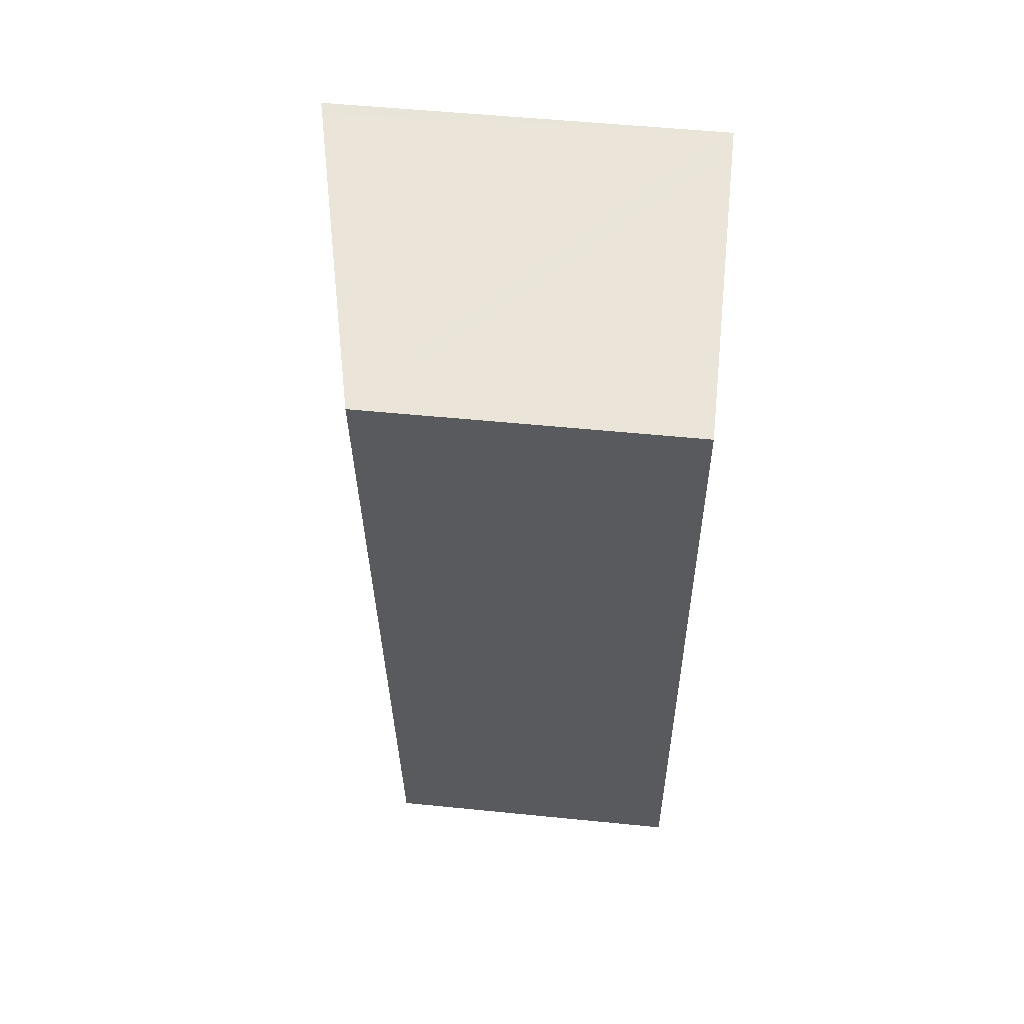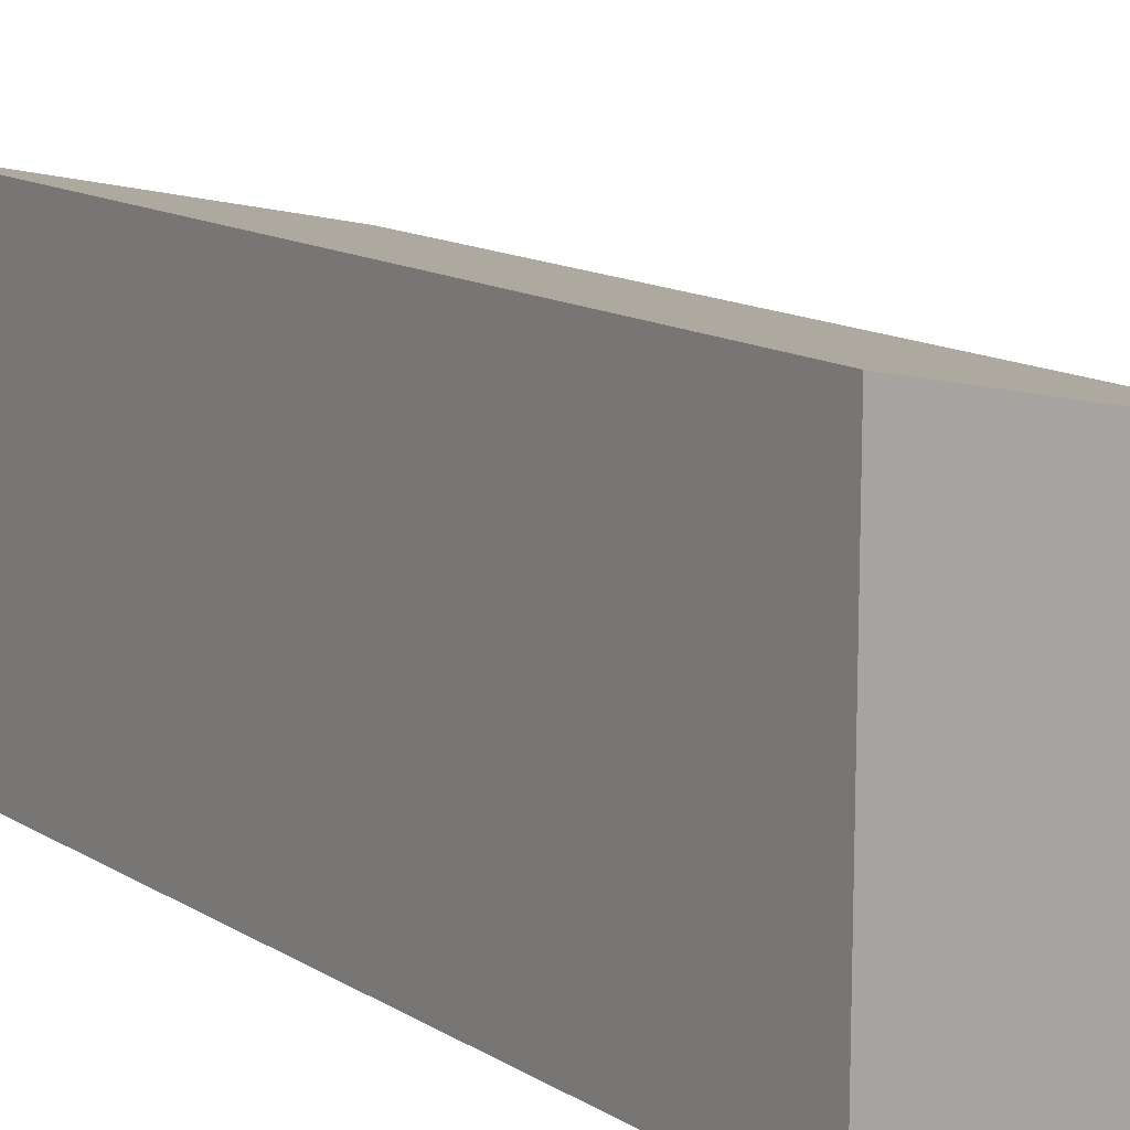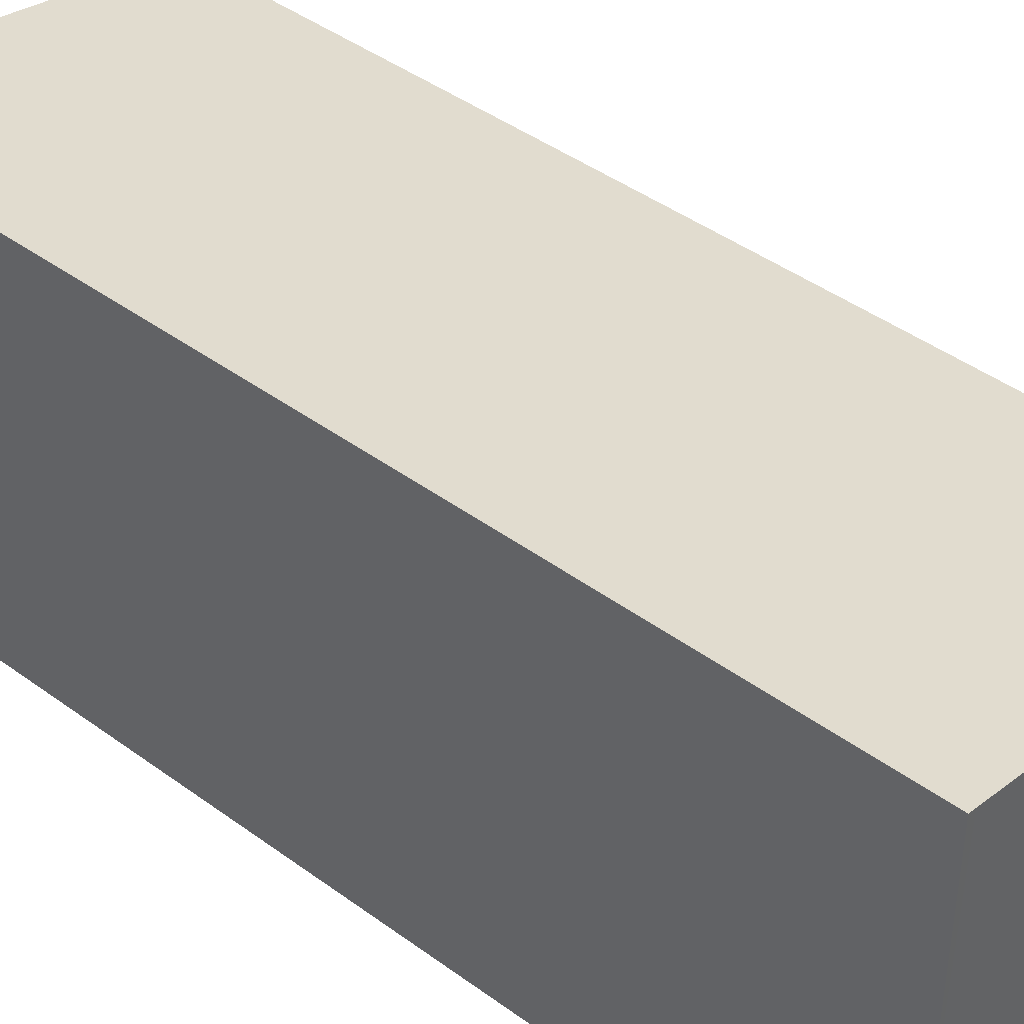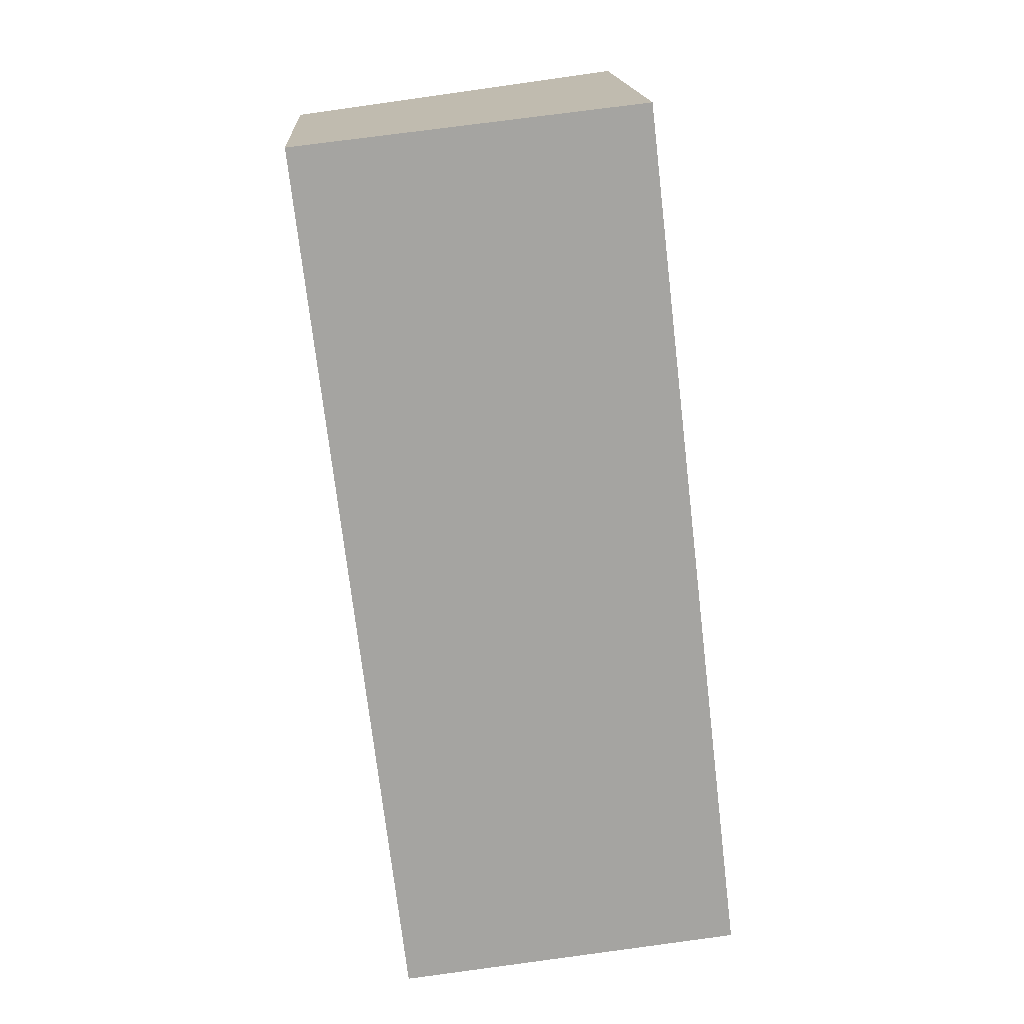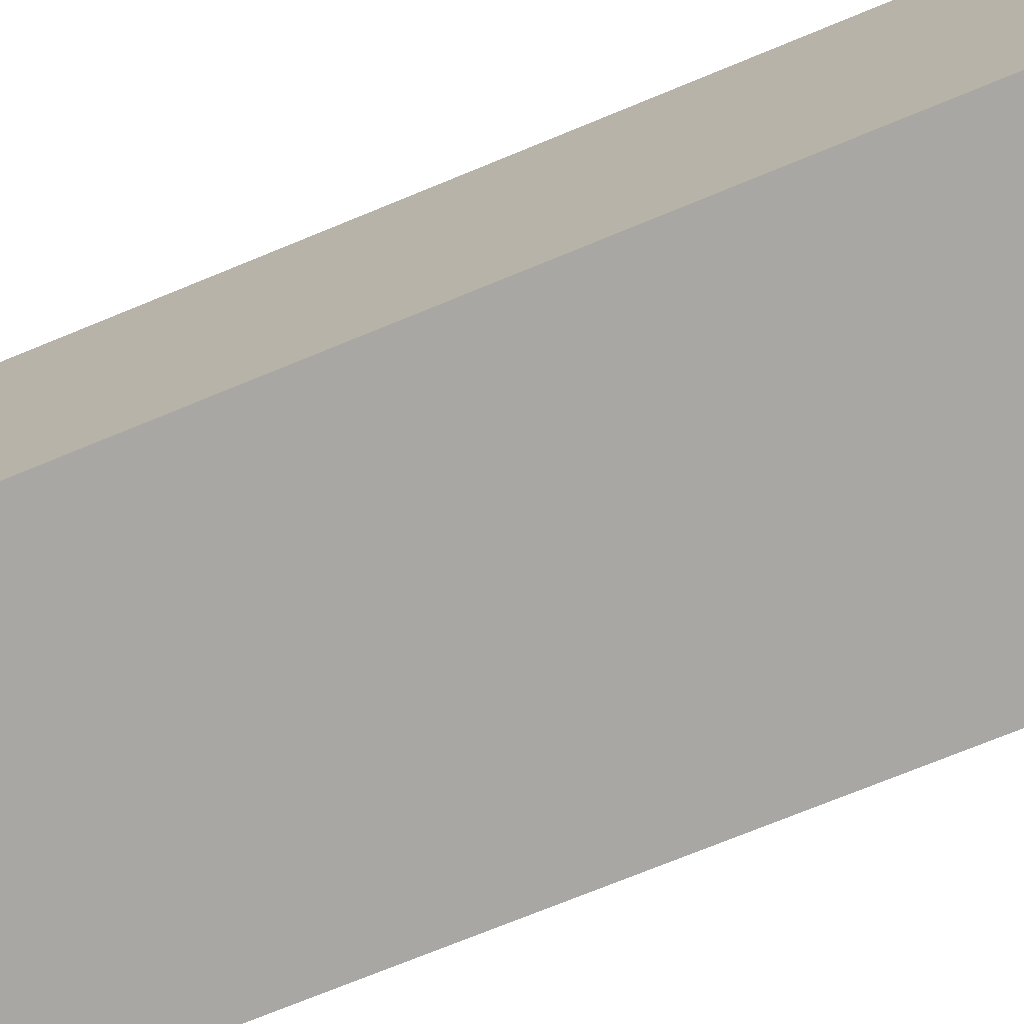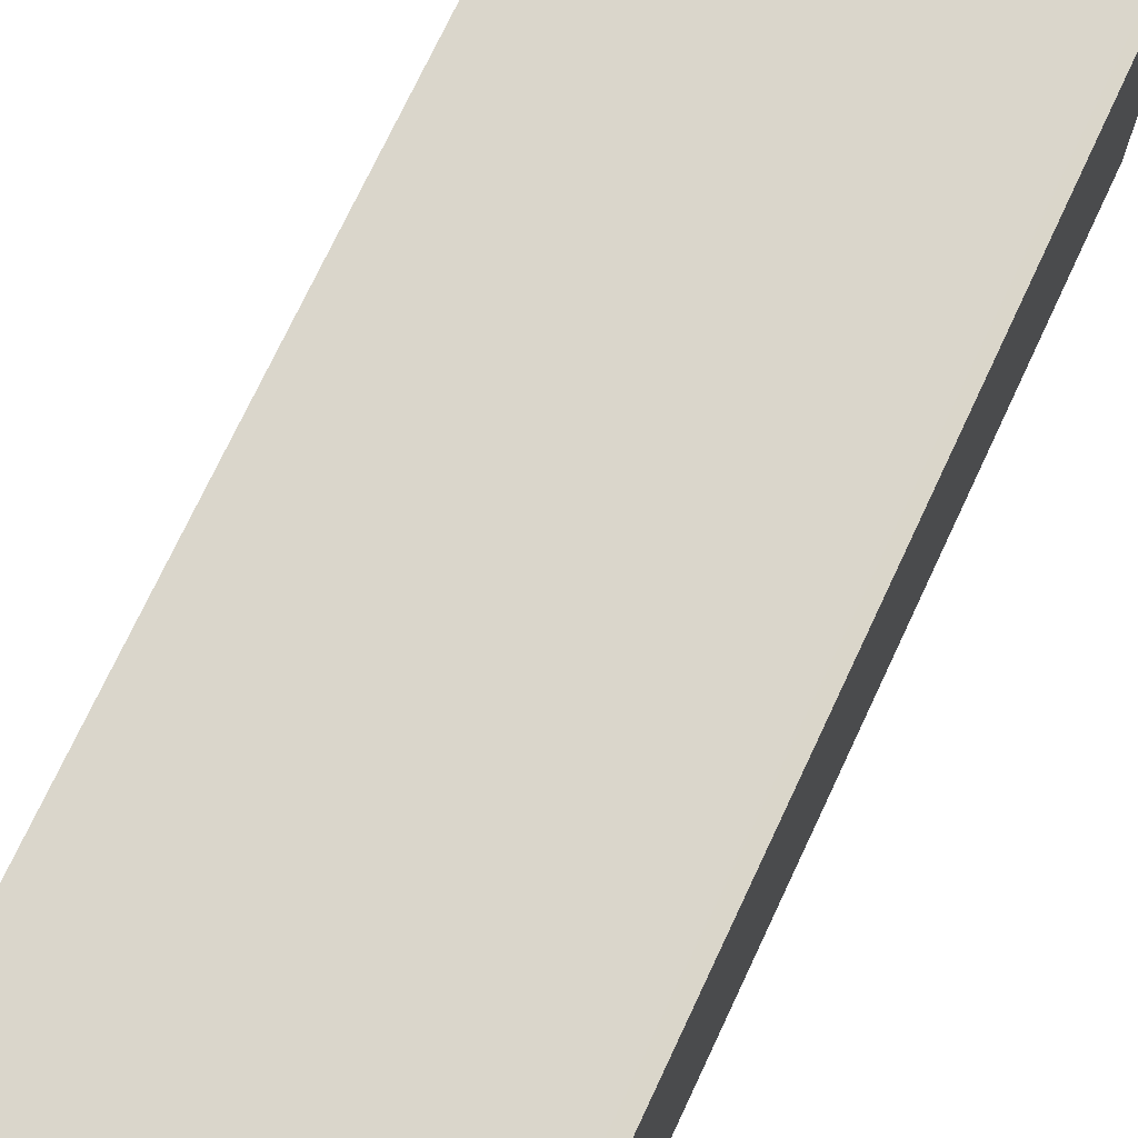
<metadata>
{"format":"obj","ext":"obj","renderer":"f3d","projection":"perspective","resolution":1024,"background":"white","views":[{"elev":52.6,"azim":-83.8,"up":"+Z"},{"elev":13.7,"azim":136.4,"up":"+Y"},{"elev":43.4,"azim":124.2,"up":"+Y"},{"elev":17.1,"azim":-3.4,"up":"+Z"},{"elev":-74.6,"azim":105.5,"up":"+Y"},{"elev":72.8,"azim":18.4,"up":"+Y"}]}
</metadata>
<code>
v  4.034 3.59 -7.682
v  3.147 3.599 0.363
v  4.096 3.604 -7.675
v  3.028 3.572 0.349
v  0.928 2.9 -8.049
v  0 2.9 1.776e-16
v  4.096 4.7e-16 -7.675
v  3.147 -2.223e-17 0.363
v  0.928 4.929e-16 -8.049
v  4.034 4.704e-16 -7.682
v  0 0 0
v  3.028 -2.137e-17 0.349
g defaultobject
f 1 2 3
f 2 1 4
f 4 1 5
f 4 5 6
f 2 7 3
f 7 2 8
f 7 1 3
f 1 7 5
f 5 7 9
f 9 7 10
f 9 6 5
f 6 9 11
f 4 8 2
f 8 4 6
f 8 6 12
f 12 6 11
f 8 10 7
f 10 8 12
f 10 12 9
f 9 12 11

</code>
